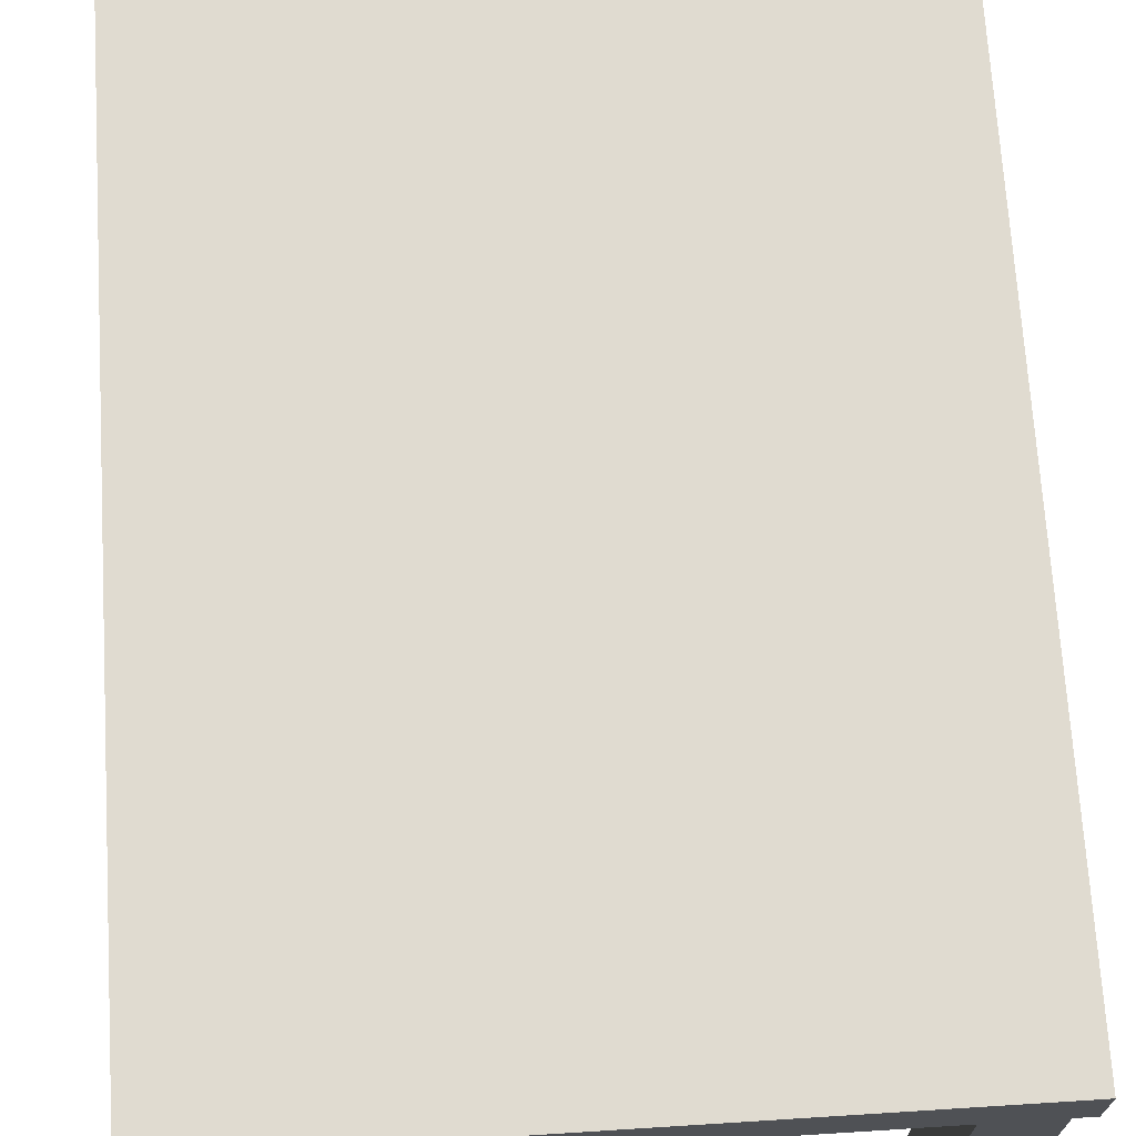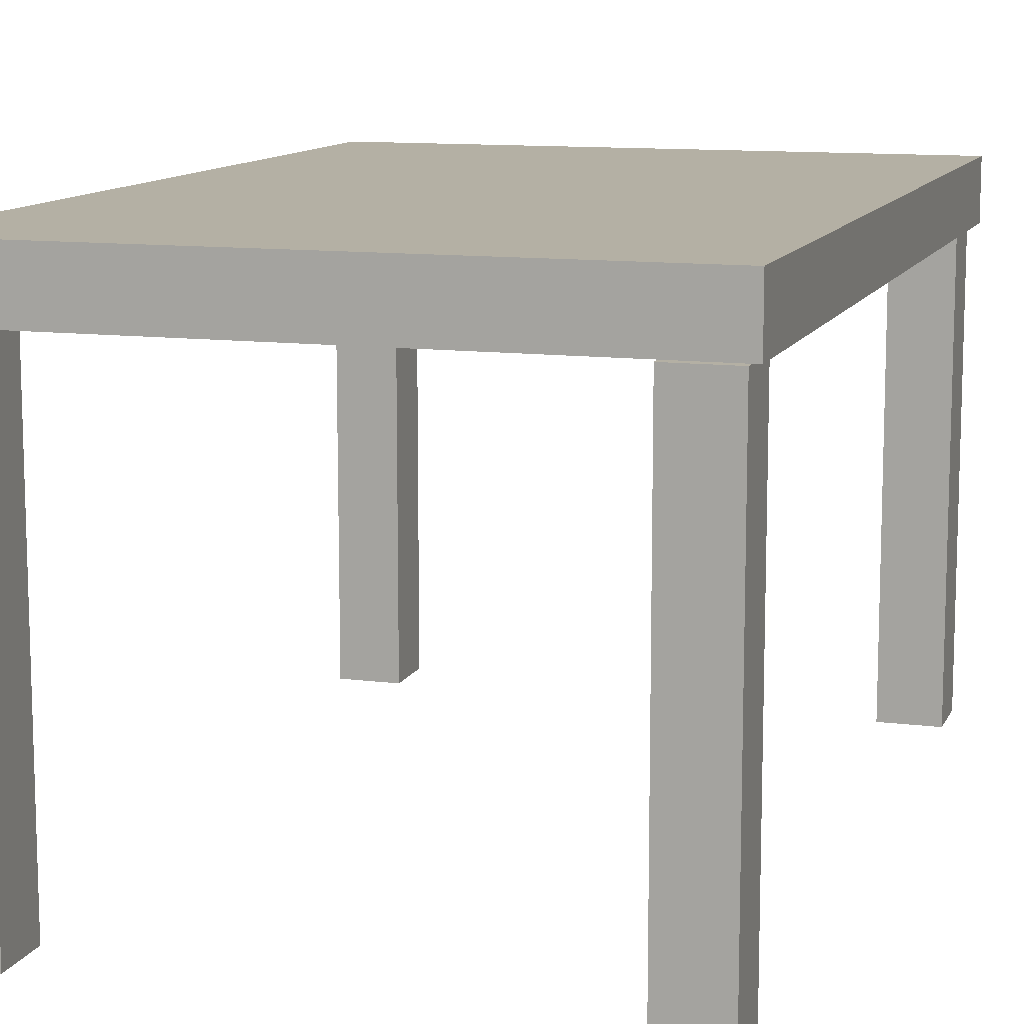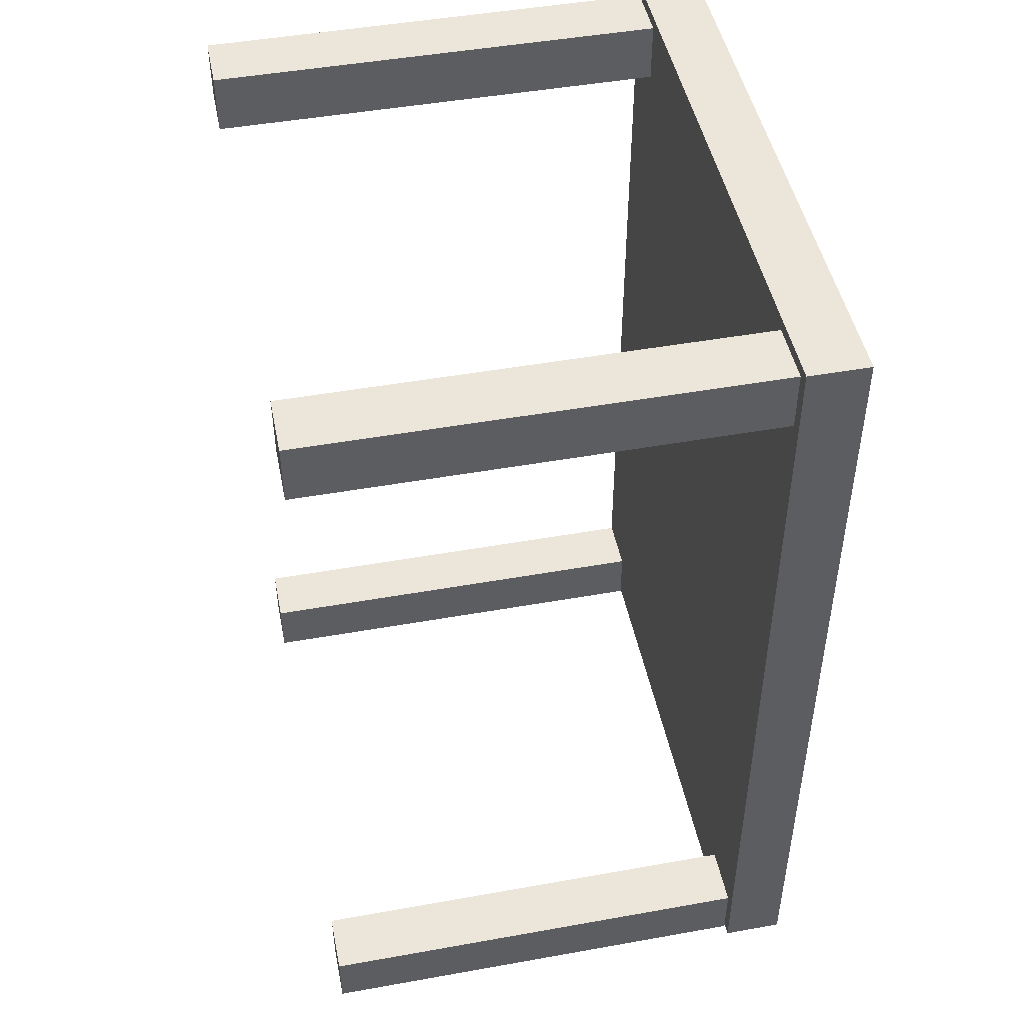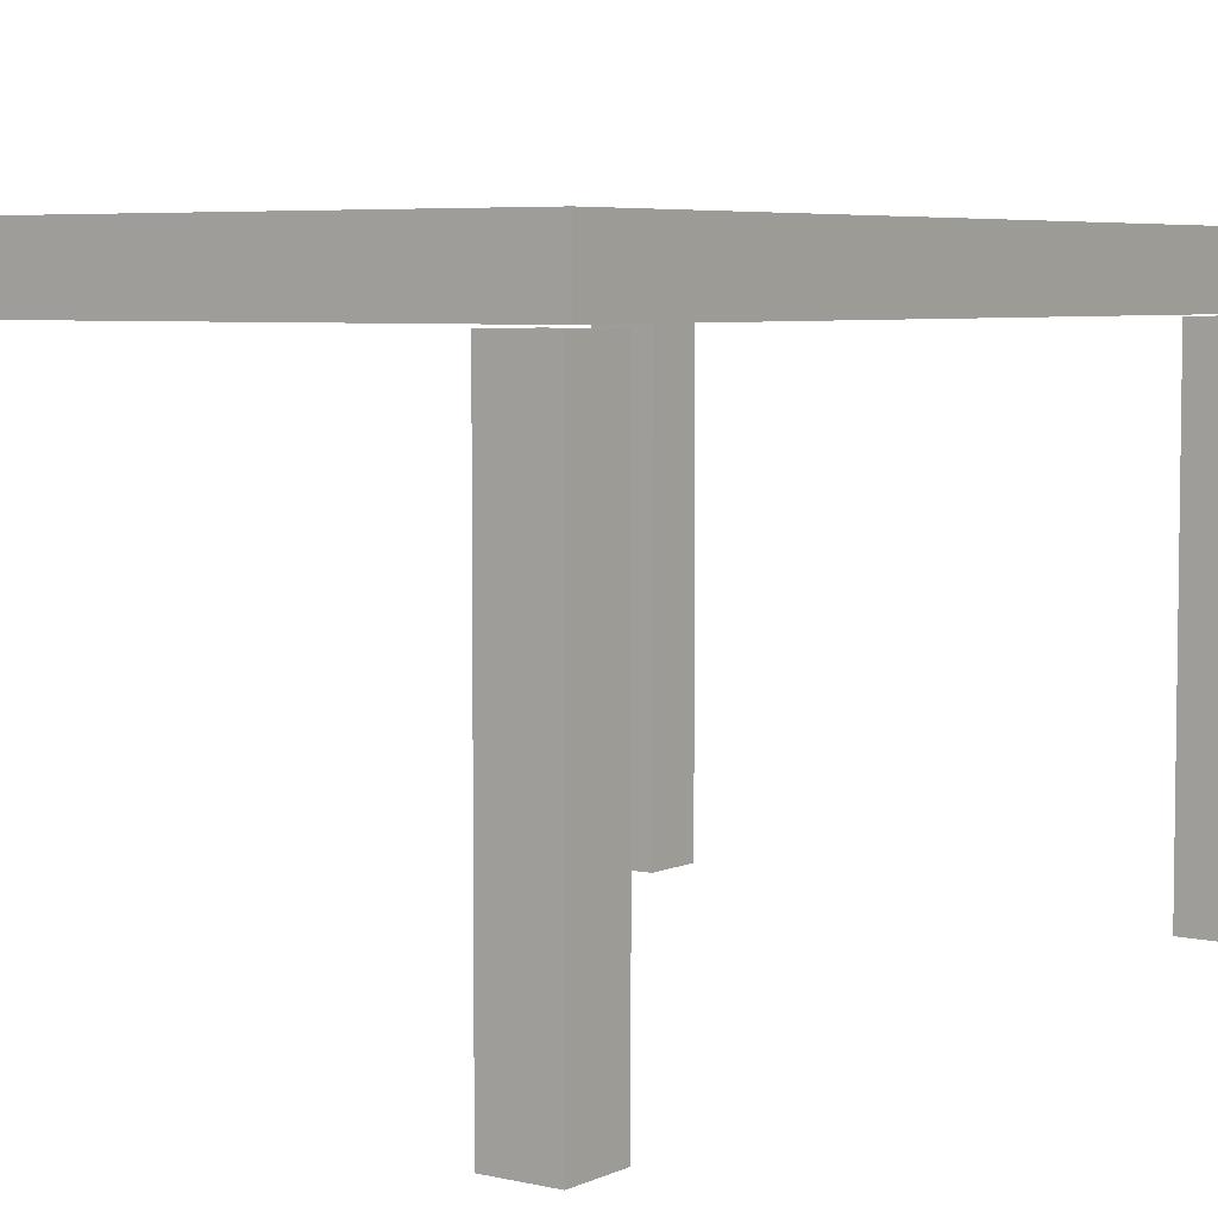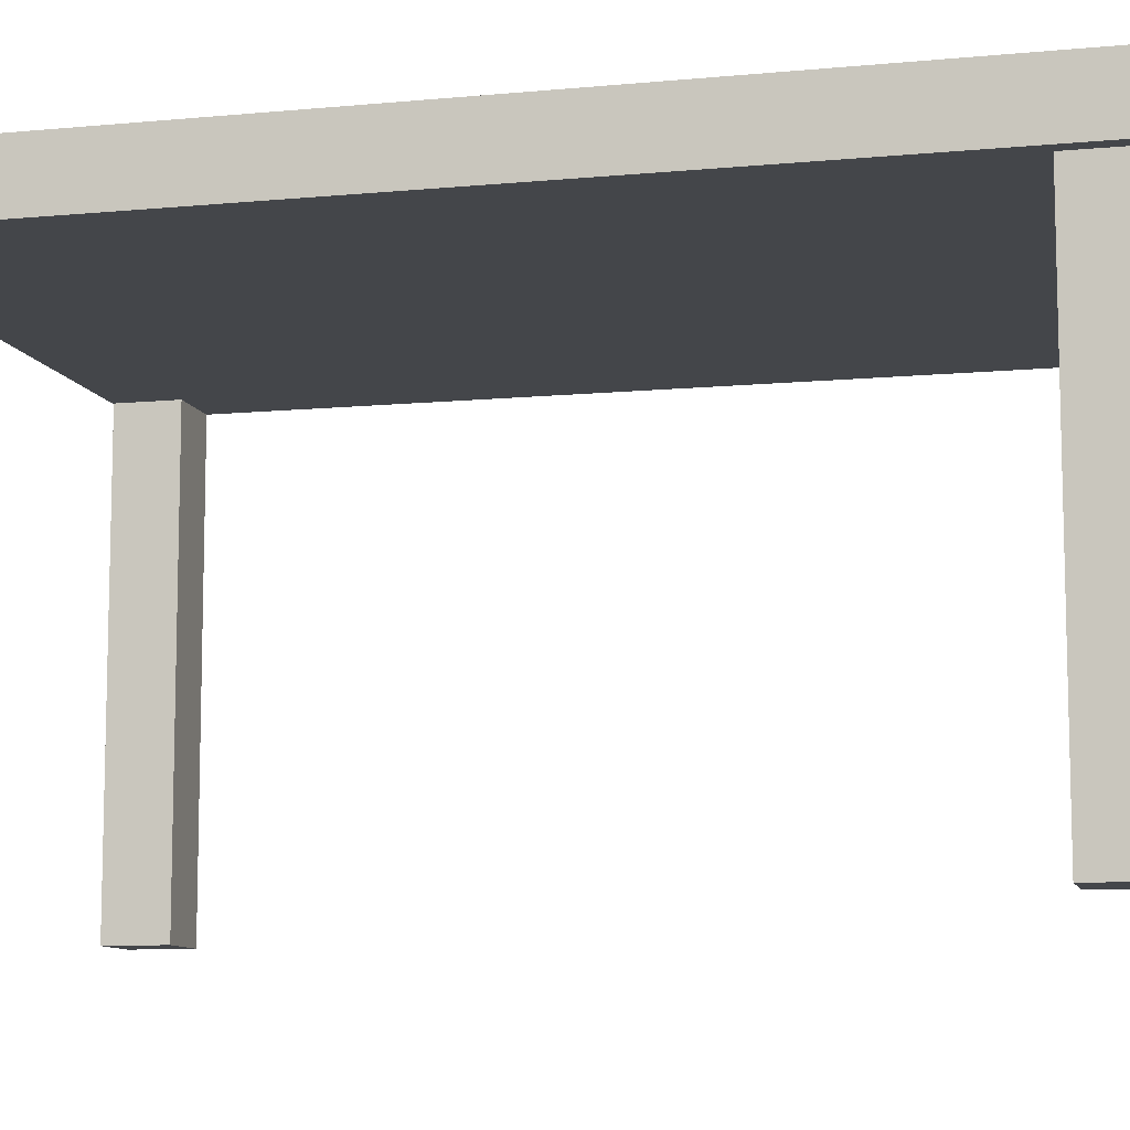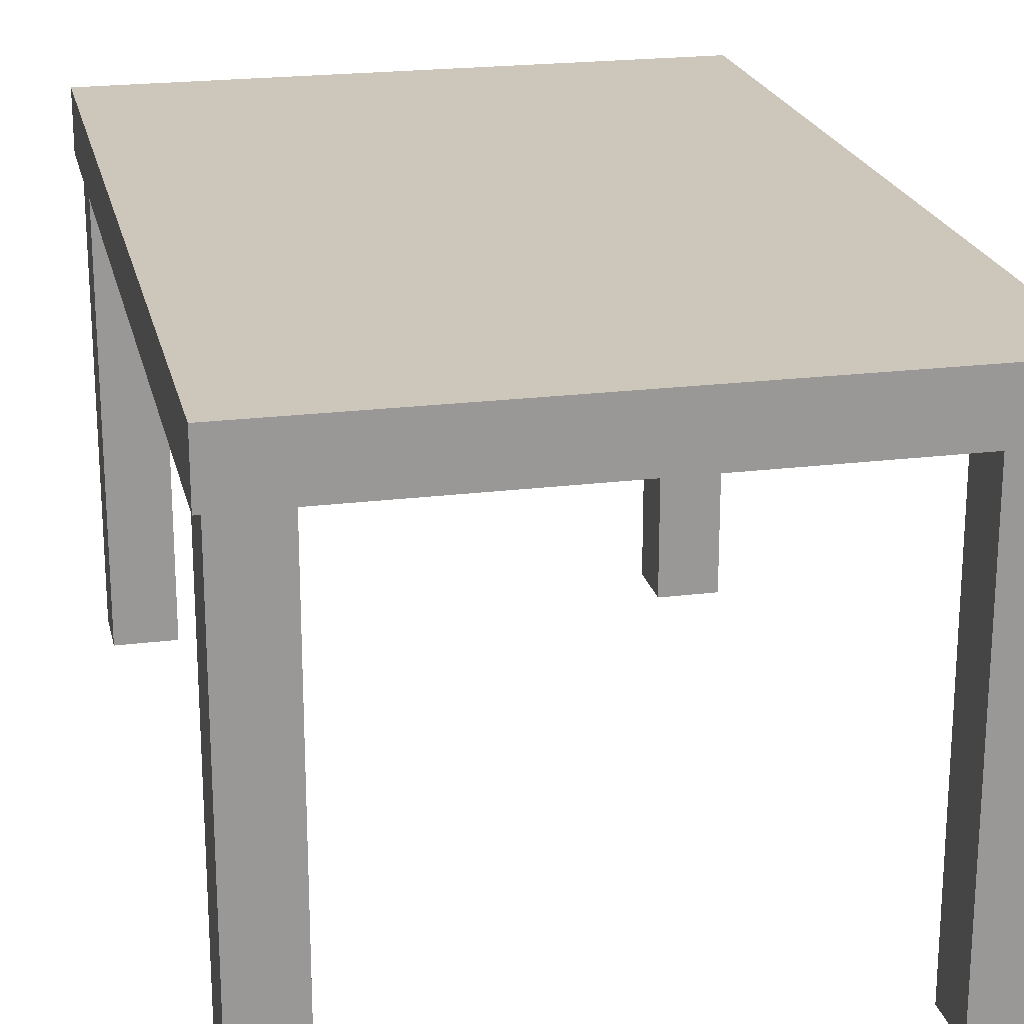
<metadata>
{"format":"obj","ext":"obj","renderer":"f3d","projection":"perspective","resolution":1024,"background":"white","views":[{"elev":70.1,"azim":-3.6,"up":"+Z"},{"elev":11.4,"azim":17.3,"up":"+Z"},{"elev":47.5,"azim":-101.4,"up":"+Y"},{"elev":5.4,"azim":35.7,"up":"+Z"},{"elev":-9.8,"azim":-76.1,"up":"+Z"},{"elev":21.5,"azim":-12.5,"up":"+Z"}]}
</metadata>
<code>
o untitled
v -23.05 35.01 -12.58
v -23.05 30.28 22.85
v -23.05 35.01 22.85
v -23.05 30.28 -12.58
v -18.32 35.01 22.85
v -18.32 30.28 22.85
v -18.32 35.01 -12.58
v -18.32 30.28 -12.58
v 18.17 35.01 -12.58
v 18.17 30.28 22.85
v 18.17 35.01 22.85
v 18.17 30.28 -12.58
v 22.89 35.01 22.85
v 22.89 30.28 22.85
v 22.89 35.01 -12.58
v 22.89 30.28 -12.58
v -23.05 -30.16 -12.58
v -23.05 -34.88 22.85
v -23.05 -30.16 22.85
v -23.05 -34.88 -12.58
v -18.32 -30.16 22.85
v -18.32 -34.88 22.85
v -18.32 -30.16 -12.58
v -18.32 -34.88 -12.58
v 18.17 -30.16 -12.58
v 18.17 -34.88 22.85
v 18.17 -30.16 22.85
v 18.17 -34.88 -12.58
v 22.89 -30.16 22.85
v 22.89 -34.88 22.85
v 22.89 -30.16 -12.58
v 22.89 -34.88 -12.58
v -23.54 35.43 23.06
v -23.54 -35.43 27.78
v -23.54 35.43 27.78
v -23.54 -35.43 23.06
v 23.7 35.43 27.78
v 23.7 -35.43 27.78
v 23.7 35.43 23.06
v 23.7 -35.43 23.06
f 4 1 2
f 3 2 1
f 2 5 3
f 6 2 5
f 1 5 7
f 3 1 5
f 1 8 4
f 7 1 8
f 8 2 4
f 2 8 6
f 7 8 5
f 6 5 8
f 12 9 10
f 11 10 9
f 13 10 14
f 10 13 11
f 13 9 11
f 15 13 9
f 16 9 15
f 12 16 9
f 16 10 12
f 10 16 14
f 16 13 14
f 13 16 15
f 20 17 18
f 19 18 17
f 18 21 19
f 22 18 21
f 17 21 23
f 19 17 21
f 17 24 20
f 23 17 24
f 24 18 20
f 18 24 22
f 23 24 21
f 22 21 24
f 25 26 27
f 26 25 28
f 29 26 30
f 26 29 27
f 31 29 25
f 27 25 29
f 31 25 32
f 28 32 25
f 30 32 26
f 28 26 32
f 31 32 29
f 30 29 32
f 36 33 34
f 35 34 33
f 34 37 35
f 38 34 37
f 33 37 39
f 35 33 37
f 33 40 36
f 39 33 40
f 40 34 36
f 34 40 38
f 39 40 37
f 38 37 40

</code>
